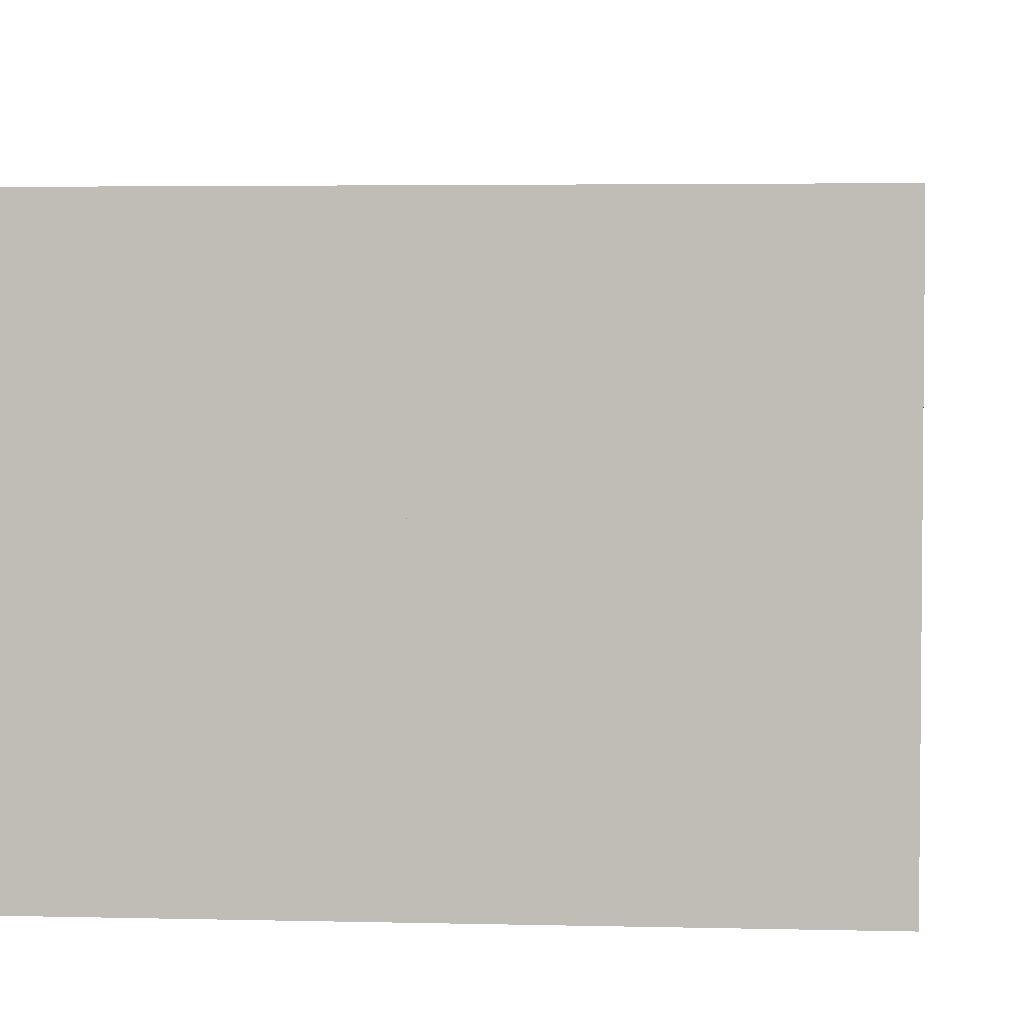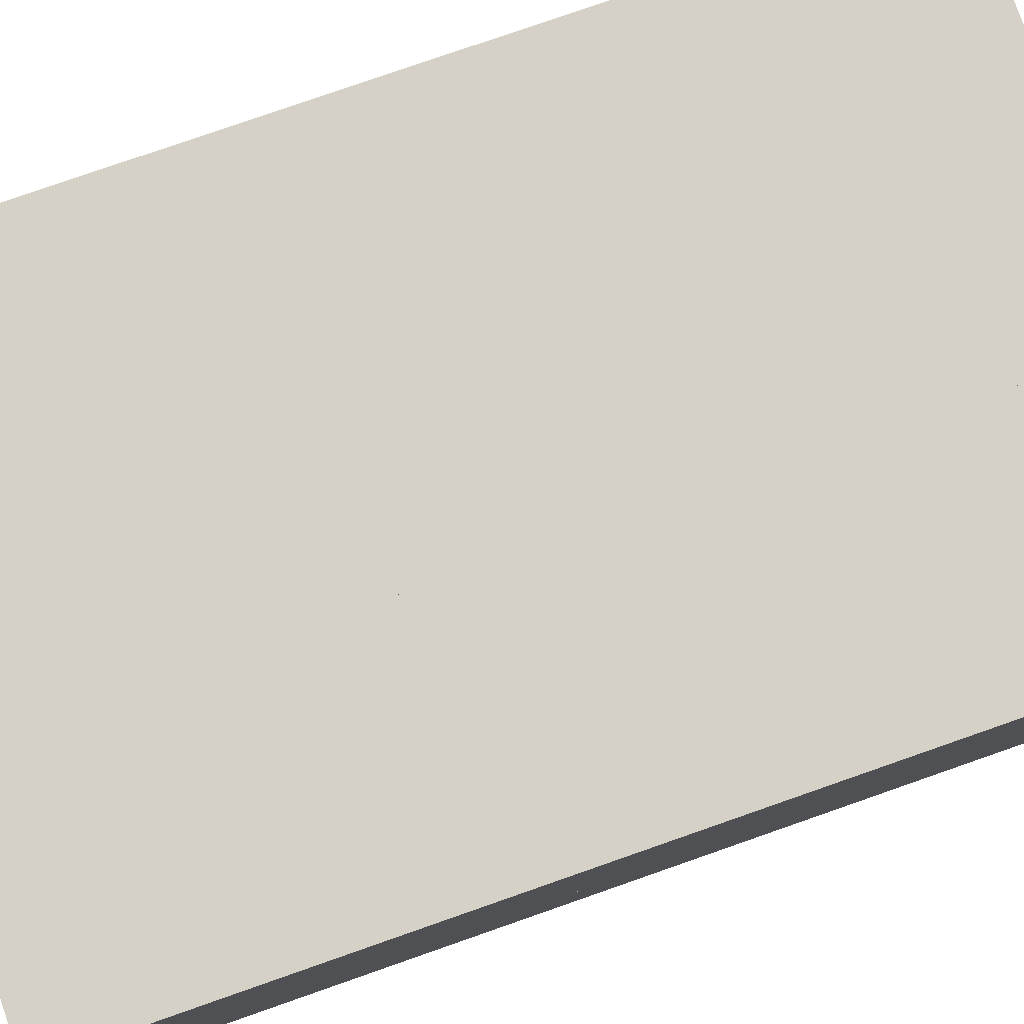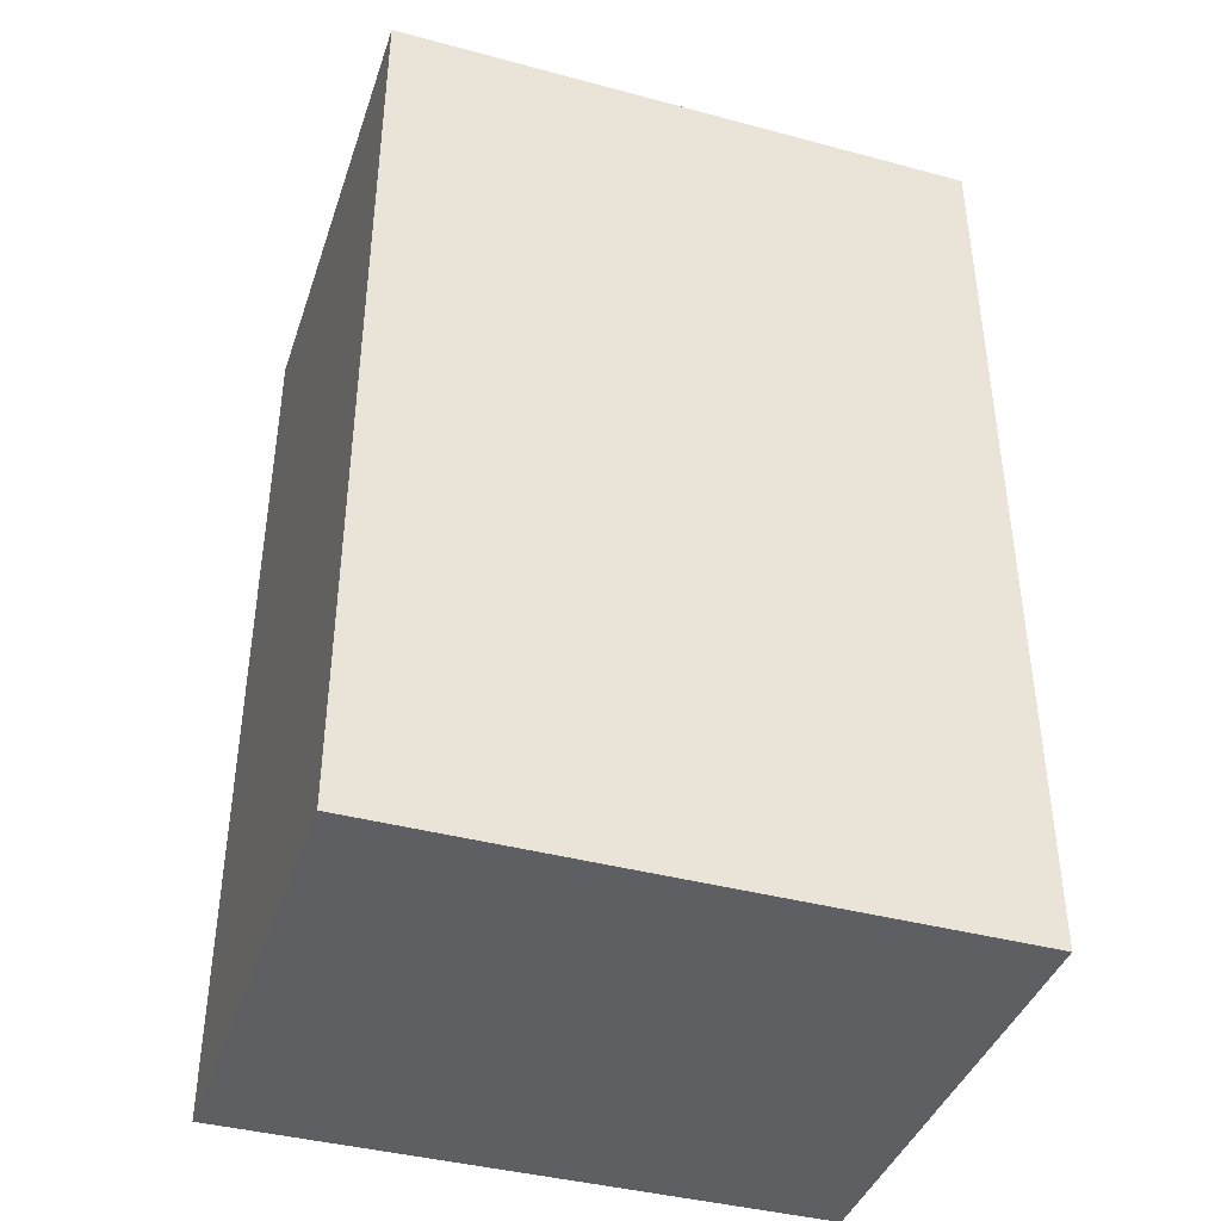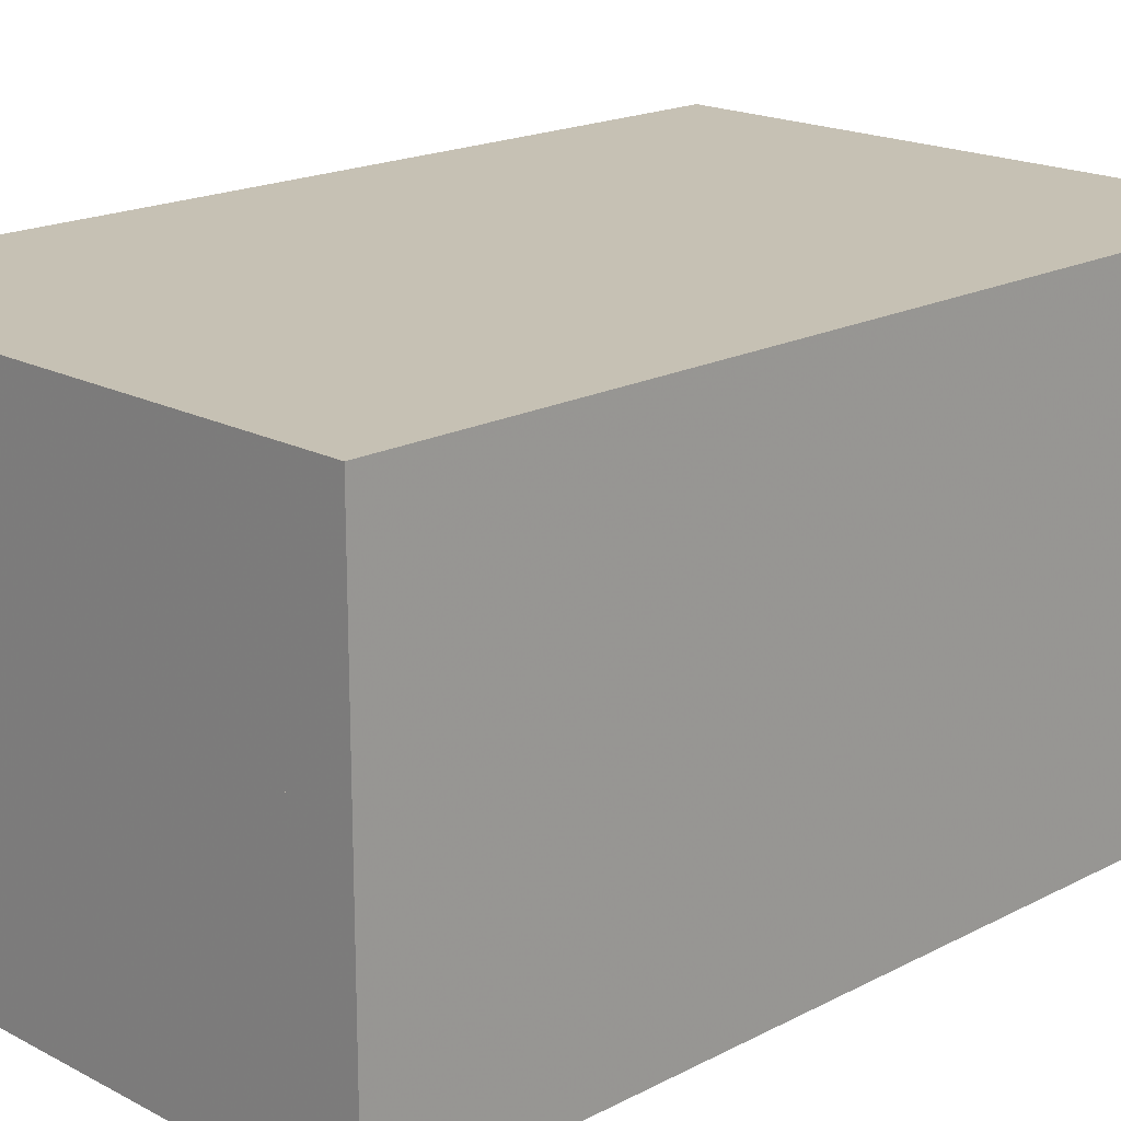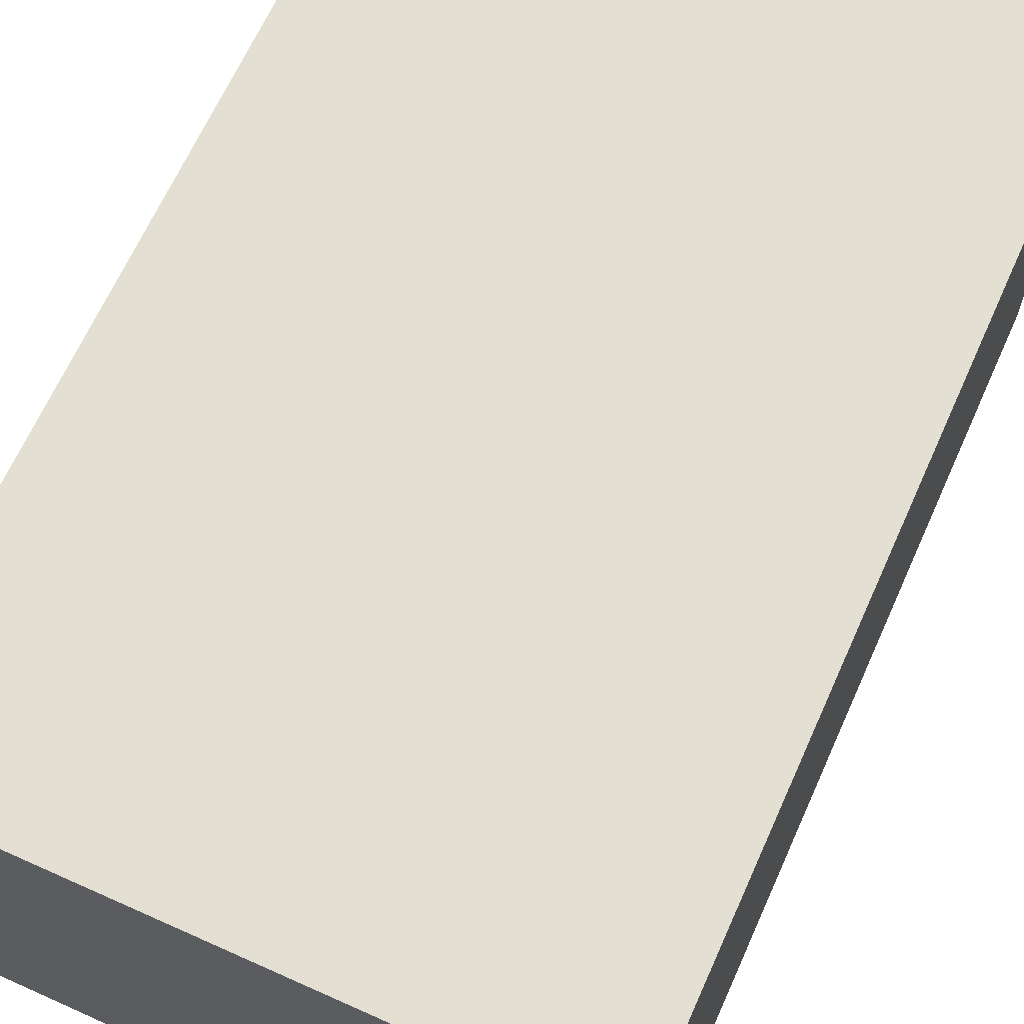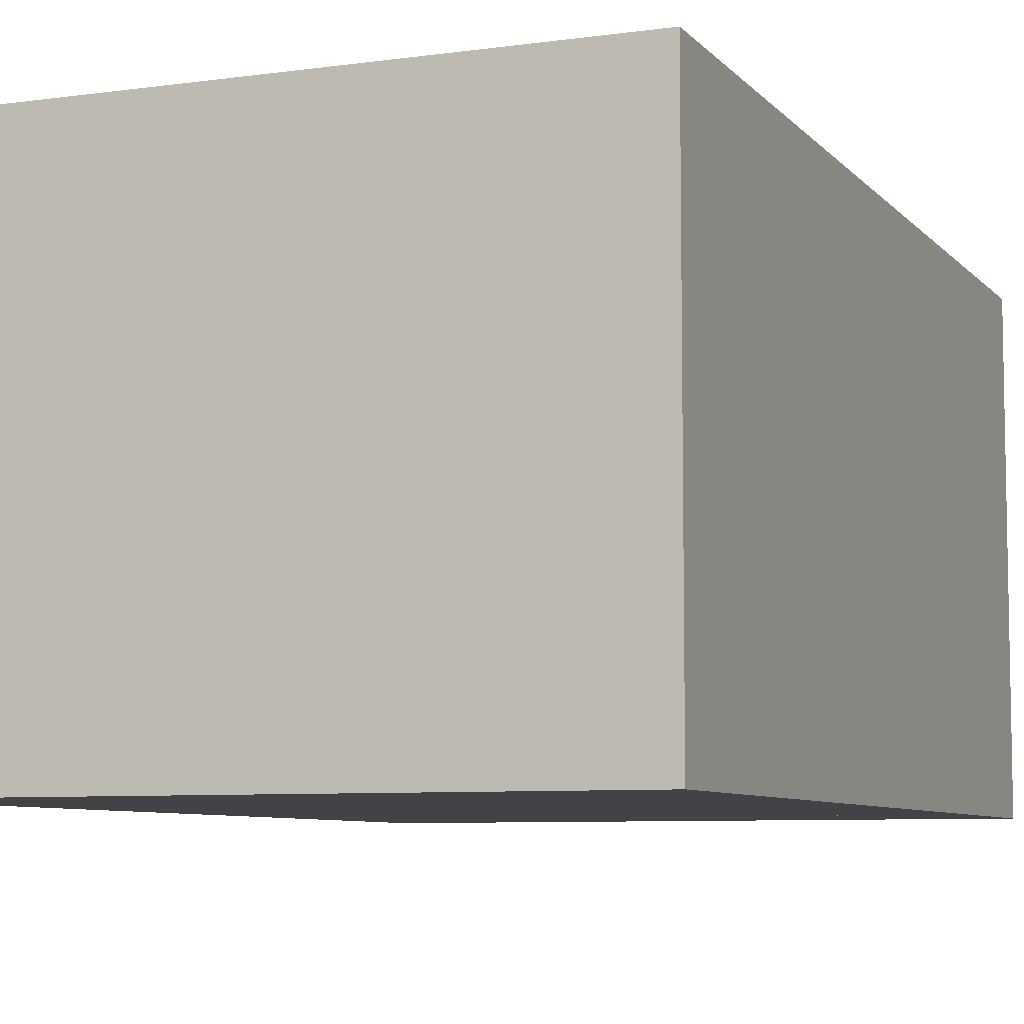
<metadata>
{"format":"obj","ext":"obj","renderer":"f3d","projection":"perspective","resolution":1024,"background":"white","views":[{"elev":3.6,"azim":-175.2,"up":"+Y"},{"elev":79.7,"azim":-109.2,"up":"+Y"},{"elev":-40.7,"azim":161.9,"up":"+Z"},{"elev":18.5,"azim":-134.8,"up":"+Y"},{"elev":66.4,"azim":24.2,"up":"+Y"},{"elev":-7.2,"azim":21.9,"up":"+Y"}]}
</metadata>
<code>
o AABB_0
v -1.25 0 -1
v -1.25 0 9.25
v 5.367 0 9.25
v 5.367 0 -1
v -1.25 5.25 -1
v -1.25 5.25 9.25
v 5.367 5.25 9.25
v 5.367 5.25 -1
f 1 2 3
f 1 3 4
f 1 2 6
f 1 6 5
f 1 5 8
f 1 8 4
f 4 8 7
f 4 7 3
f 3 7 6
f 3 6 2
f 5 6 7
f 5 7 8
o AABB_1
v -1 0 -1
v -1 0 1
v 5.367 0 1
v 5.367 0 -1
v -1 2.898 -1
v -1 2.898 1
v 5.367 2.898 1
v 5.367 2.898 -1
f 9 10 11
f 9 11 12
f 9 10 14
f 9 14 13
f 9 13 16
f 9 16 12
f 12 16 15
f 12 15 11
f 11 15 14
f 11 14 10
f 13 14 15
f 13 15 16
o AABB_2
v -1.25 2 2.906
v -1.25 2 9.25
v 4.992 2 9.25
v 4.992 2 2.906
v -1.25 5.25 2.906
v -1.25 5.25 9.25
v 4.992 5.25 9.25
v 4.992 5.25 2.906
f 17 18 19
f 17 19 20
f 17 18 22
f 17 22 21
f 17 21 24
f 17 24 20
f 20 24 23
f 20 23 19
f 19 23 22
f 19 22 18
f 21 22 23
f 21 23 24
o AABB_3
v -0.9511 2 2.906
v -0.9511 2 5.052
v 4.992 2 5.052
v 4.992 2 2.906
v -0.9511 4.915 2.906
v -0.9511 4.915 5.052
v 4.992 4.915 5.052
v 4.992 4.915 2.906
f 25 26 27
f 25 27 28
f 25 26 30
f 25 30 29
f 25 29 32
f 25 32 28
f 28 32 31
f 28 31 27
f 27 31 30
f 27 30 26
f 29 30 31
f 29 31 32
o AABB_4
v -1.25 4.75 6.75
v -1.25 4.75 9.25
v 1.25 4.75 9.25
v 1.25 4.75 6.75
v -1.25 5.25 6.75
v -1.25 5.25 9.25
v 1.25 5.25 9.25
v 1.25 5.25 6.75
f 33 34 35
f 33 35 36
f 33 34 38
f 33 38 37
f 33 37 40
f 33 40 36
f 36 40 39
f 36 39 35
f 35 39 38
f 35 38 34
f 37 38 39
f 37 39 40

</code>
